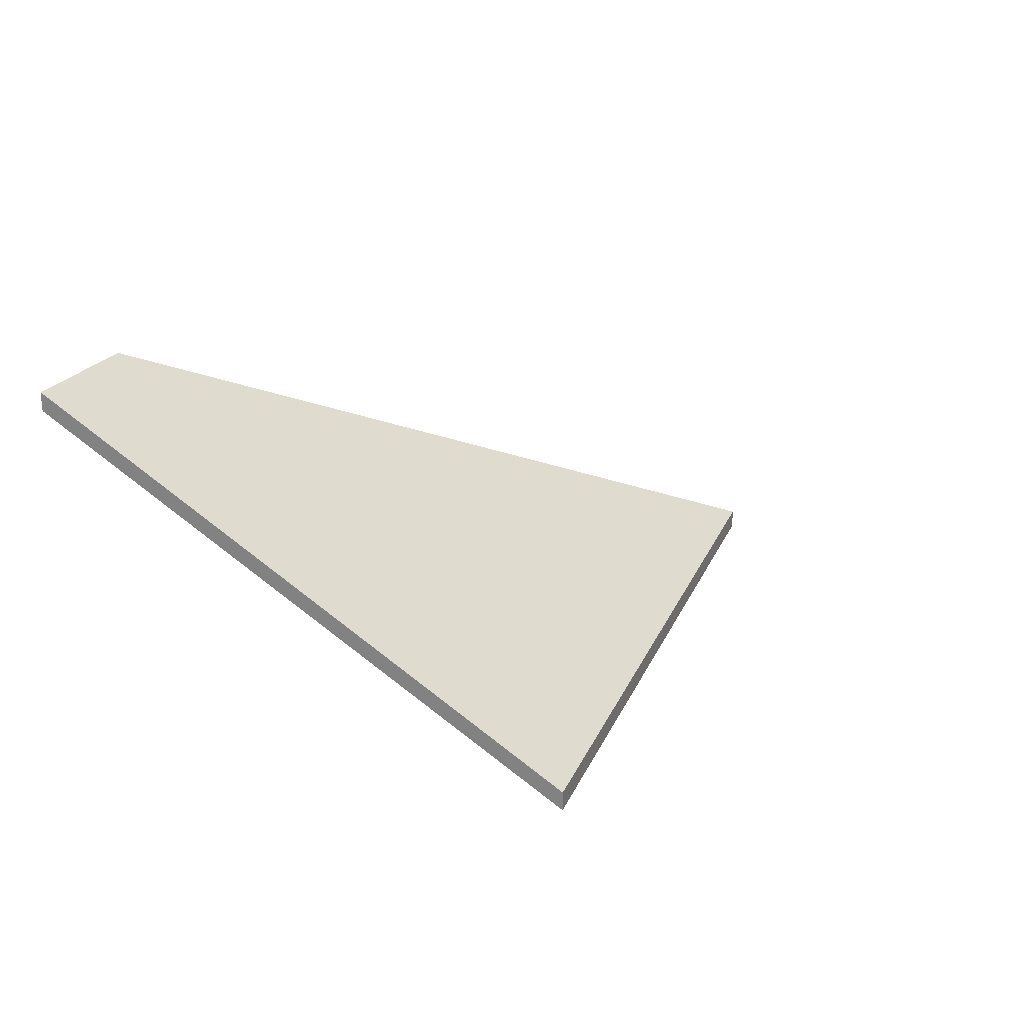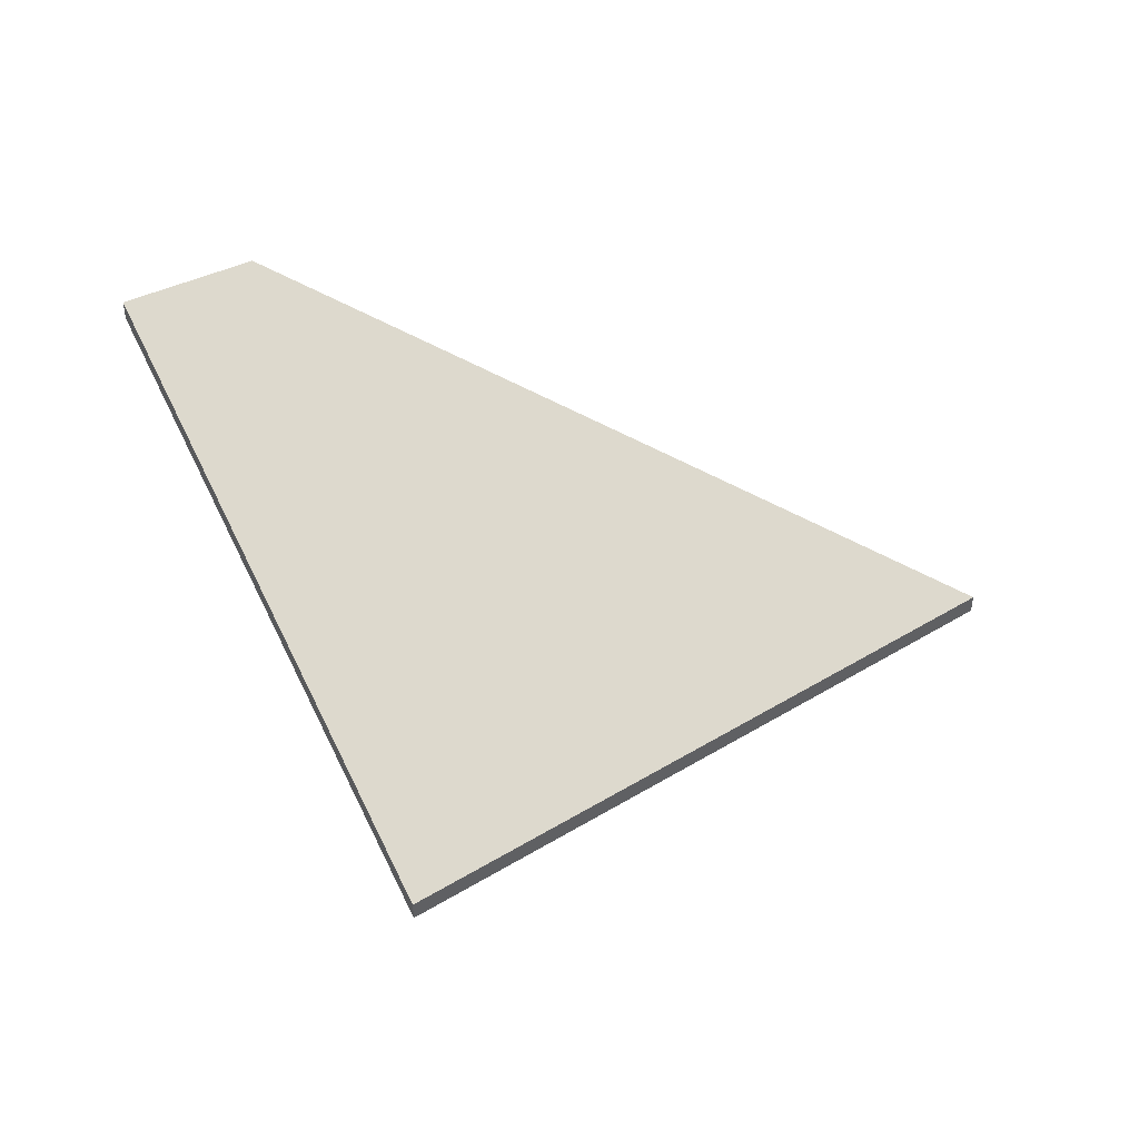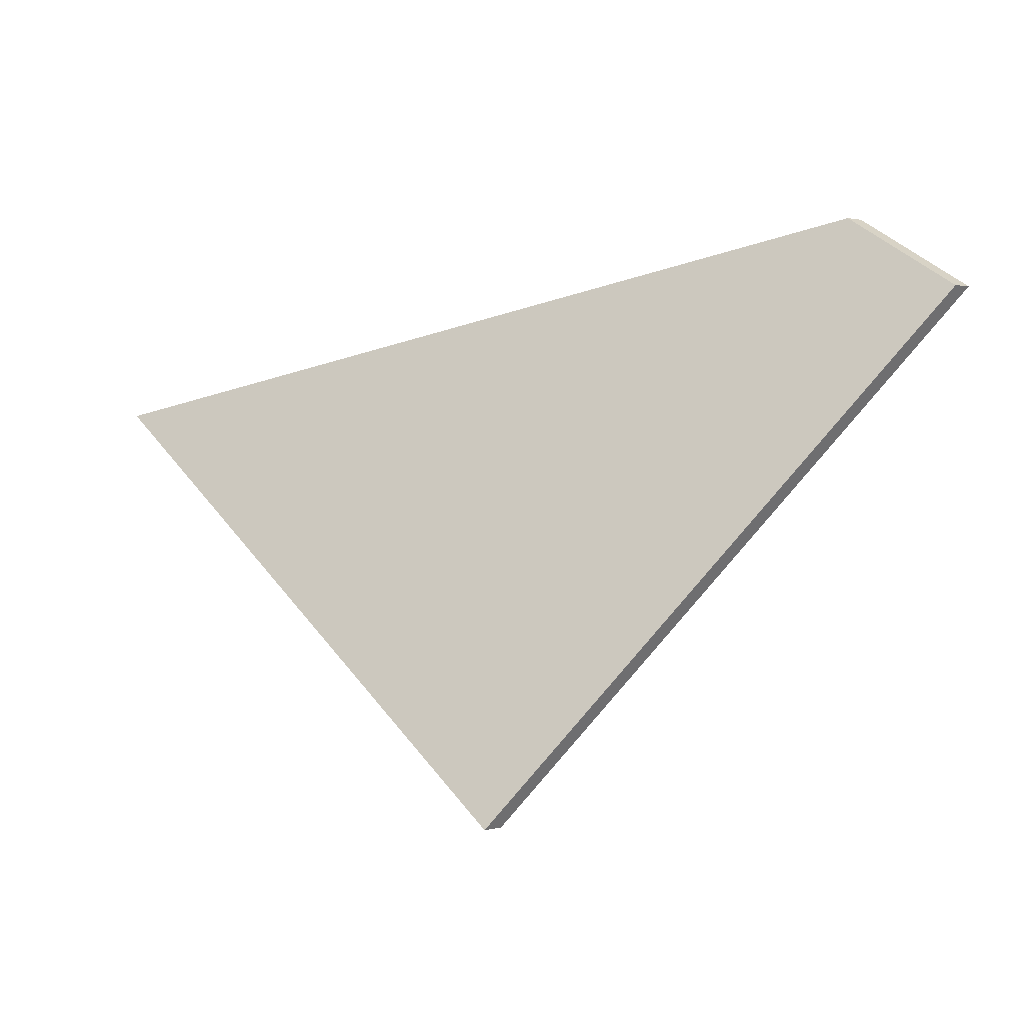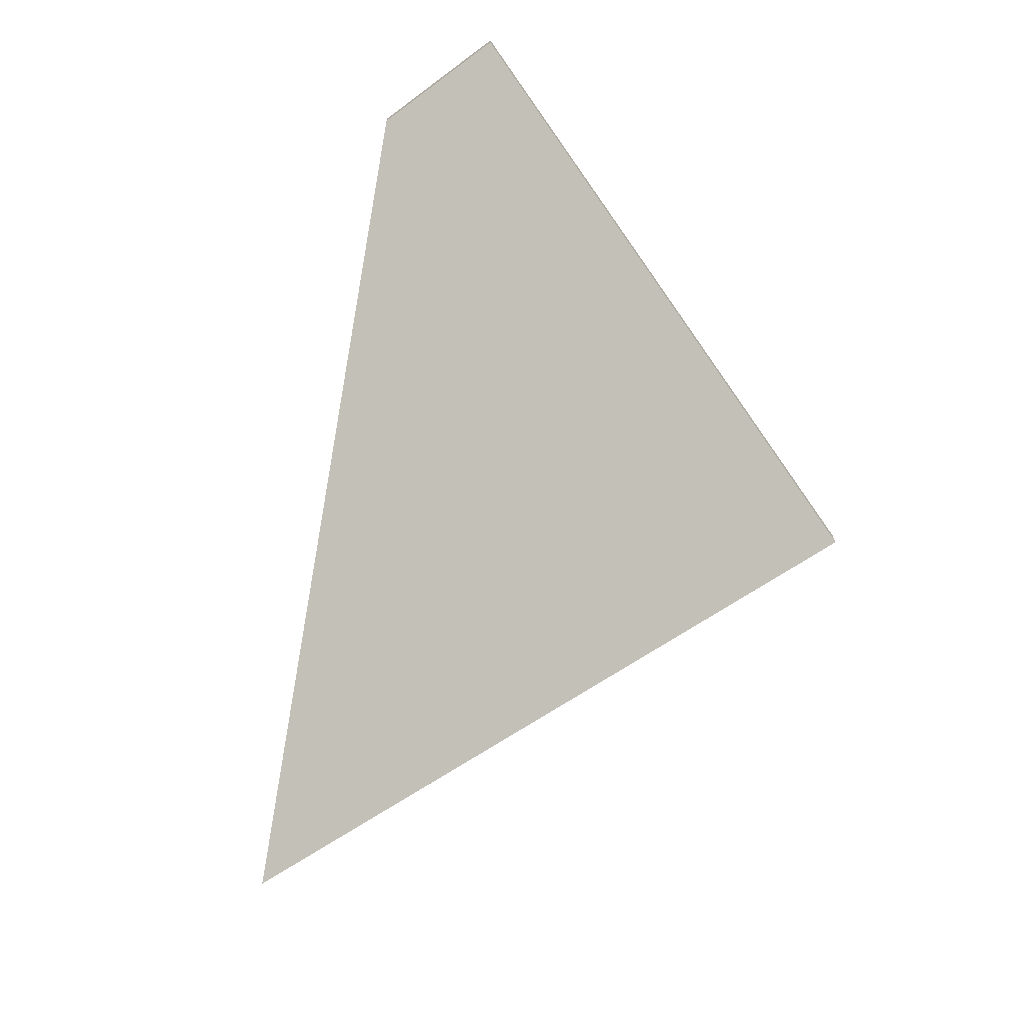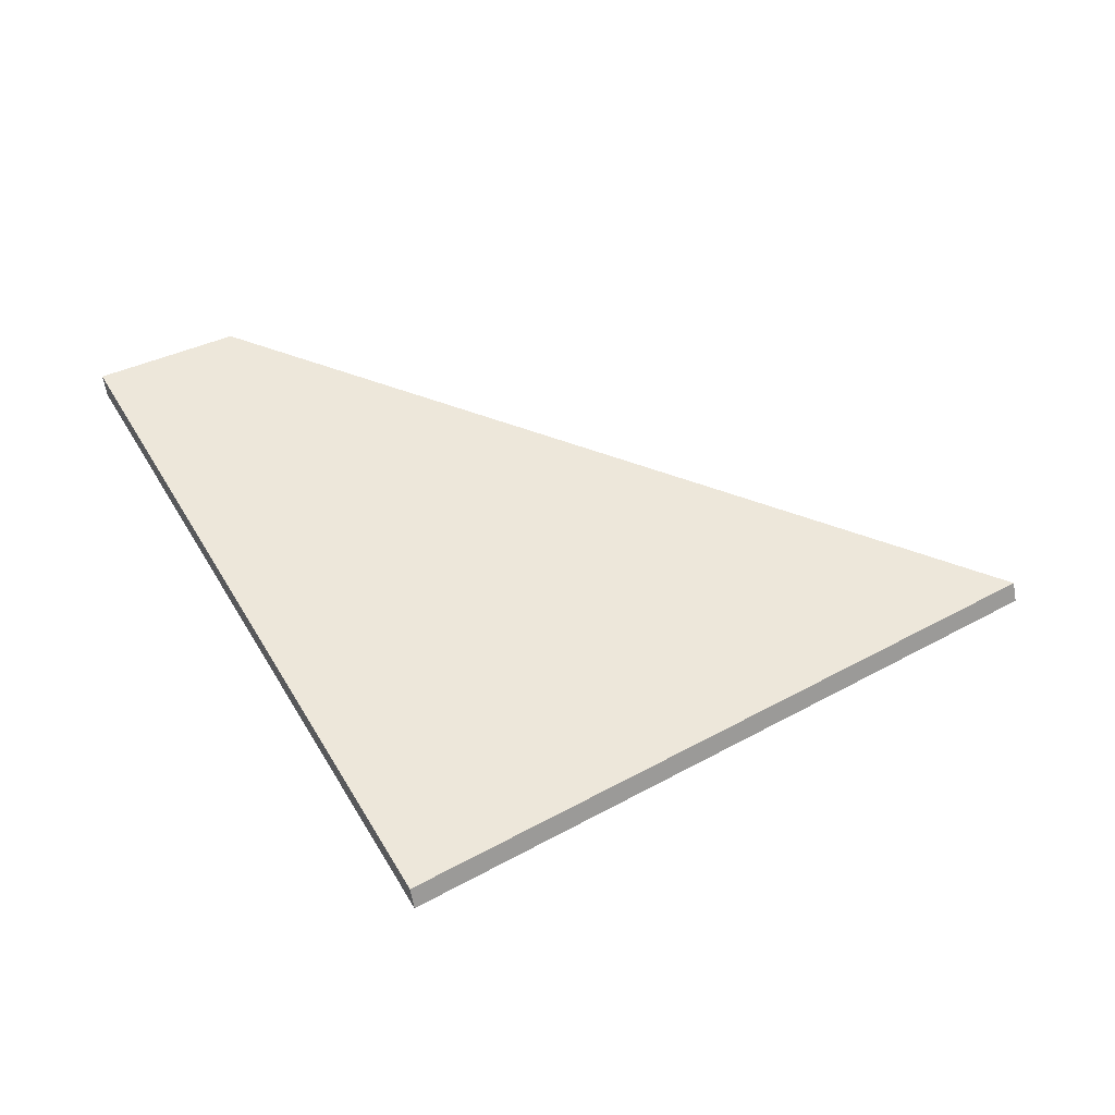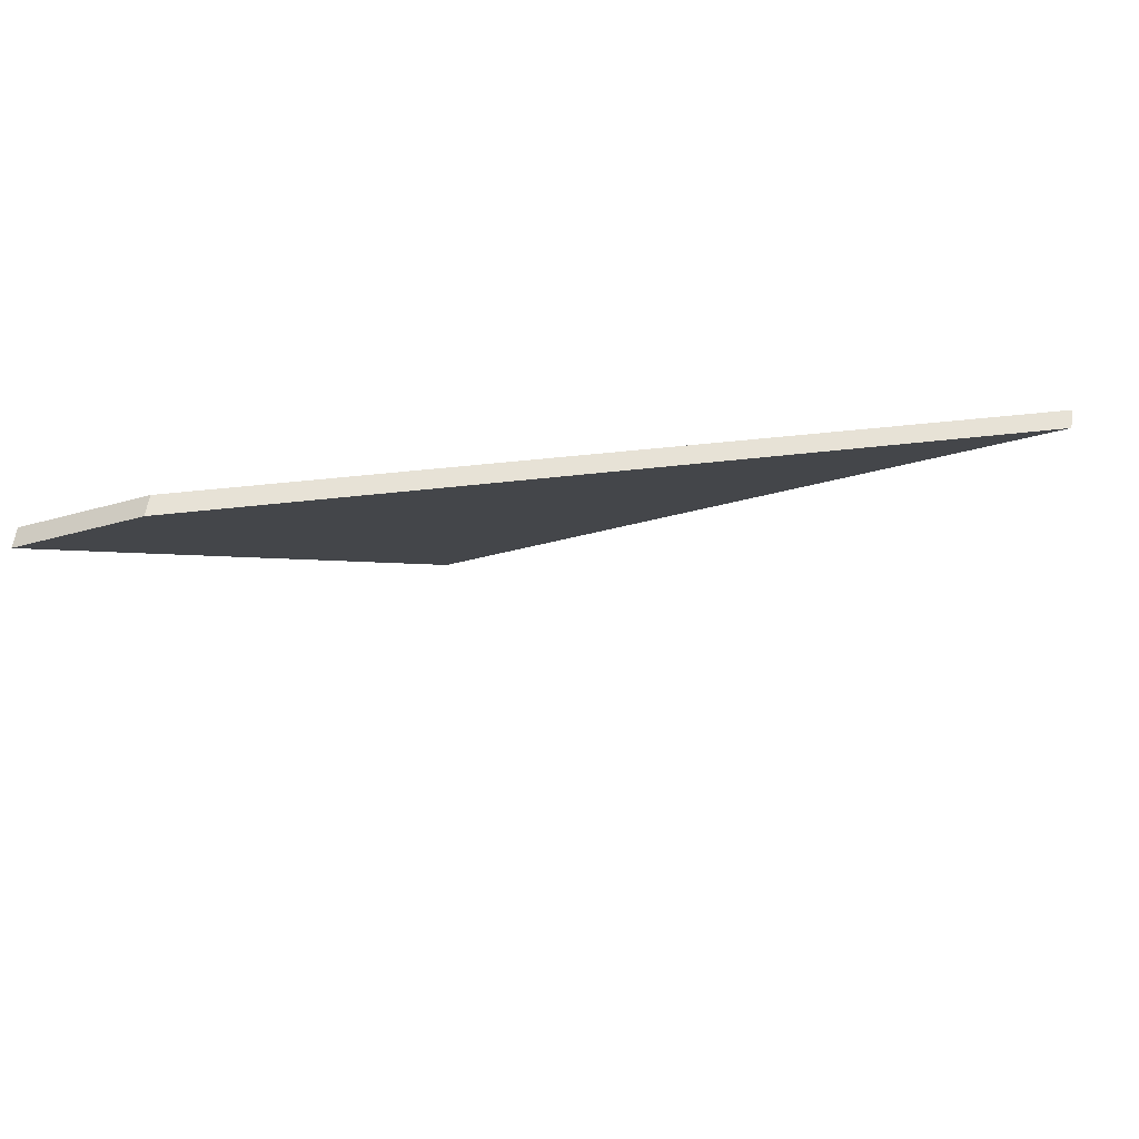
<metadata>
{"format":"obj","ext":"obj","renderer":"f3d","projection":"perspective","resolution":1024,"background":"white","views":[{"elev":24.2,"azim":142.6,"up":"+Y"},{"elev":44.2,"azim":178.1,"up":"+Y"},{"elev":1.6,"azim":47.9,"up":"+Z"},{"elev":-70.5,"azim":66.6,"up":"+Y"},{"elev":-63.9,"azim":-170.2,"up":"+Z"},{"elev":59.1,"azim":-171.4,"up":"+Z"}]}
</metadata>
<code>
v 5.913 -0.1423 -4.08
v 5.85 -0.1423 -4.039
v 5.93 -0.1076 -4.019
v 5.943 -0.1071 -4.027
v 5.913 -0.1445 -4.08
v 5.943 -0.1093 -4.027
v 5.93 -0.1097 -4.019
v 5.85 -0.1445 -4.039
v 5.943 -0.1093 -4.027
v 5.913 -0.1445 -4.08
v 5.913 -0.1423 -4.08
v 5.943 -0.1071 -4.027
v 5.93 -0.1097 -4.019
v 5.943 -0.1093 -4.027
v 5.943 -0.1071 -4.027
v 5.93 -0.1076 -4.019
v 5.85 -0.1445 -4.039
v 5.93 -0.1097 -4.019
v 5.93 -0.1076 -4.019
v 5.85 -0.1423 -4.039
v 5.913 -0.1445 -4.08
v 5.85 -0.1445 -4.039
v 5.85 -0.1423 -4.039
v 5.913 -0.1423 -4.08
f 1 2 3
f 1 3 4
f 5 6 7
f 5 7 8
f 9 10 11
f 9 11 12
f 13 14 15
f 13 15 16
f 17 18 19
f 17 19 20
f 21 22 23
f 21 23 24

</code>
